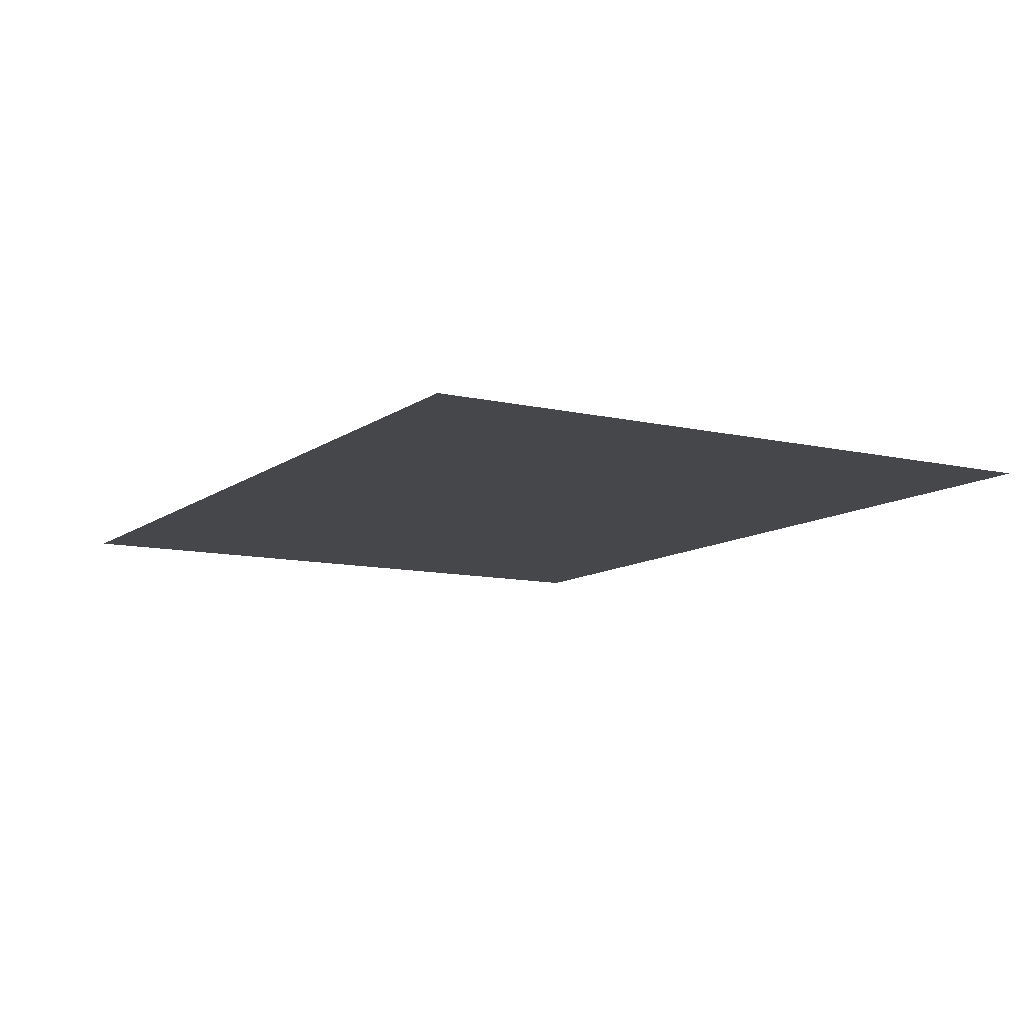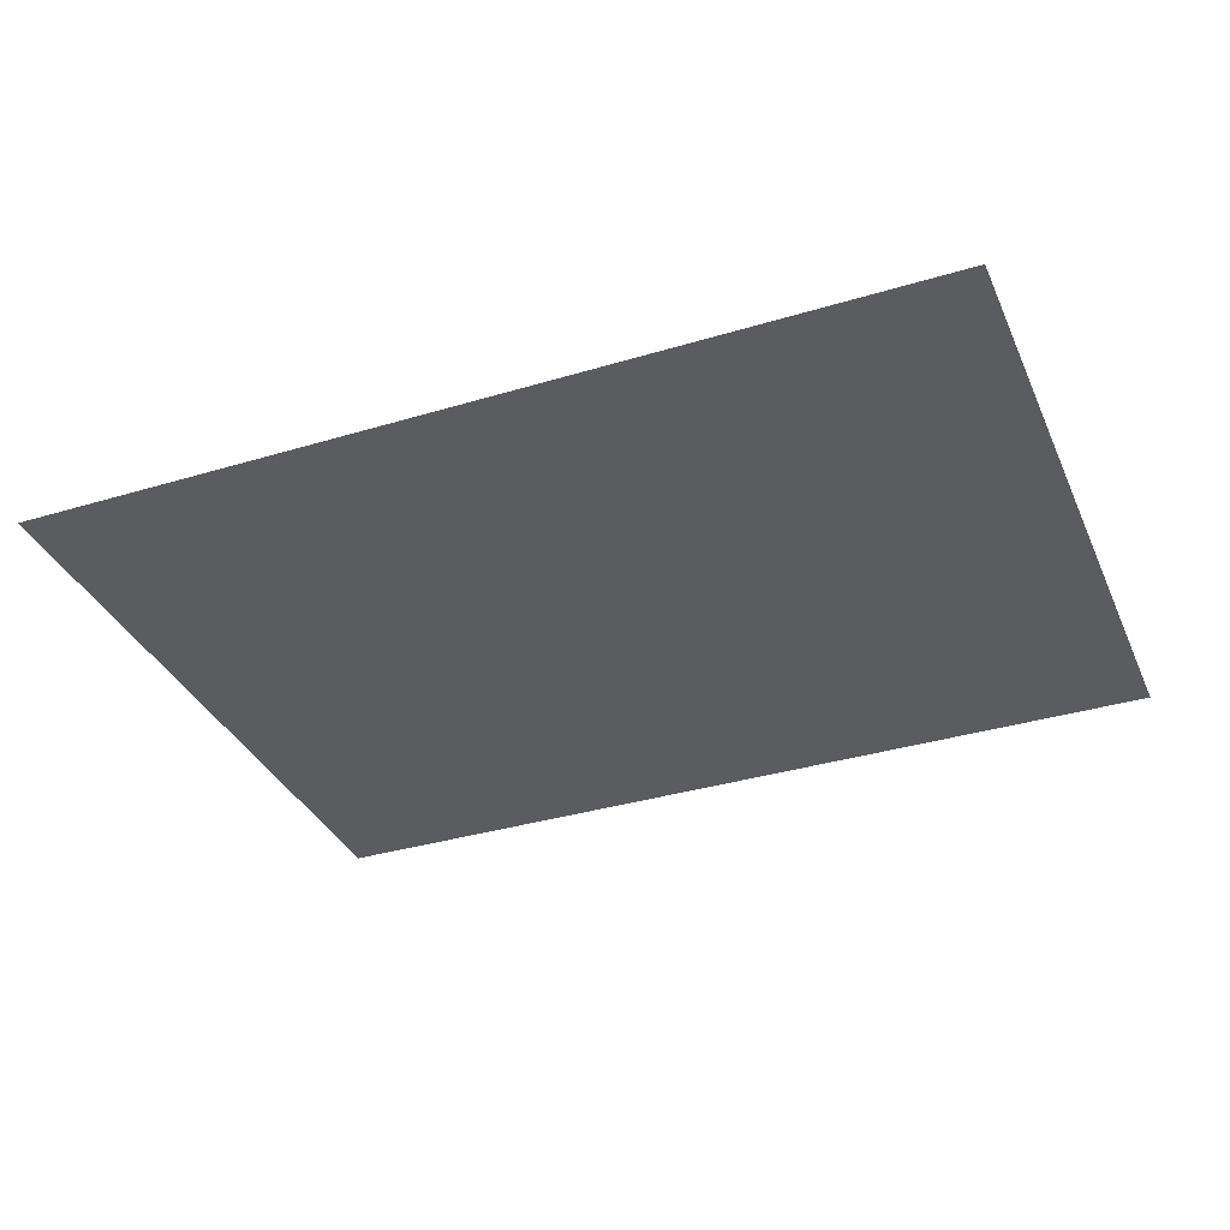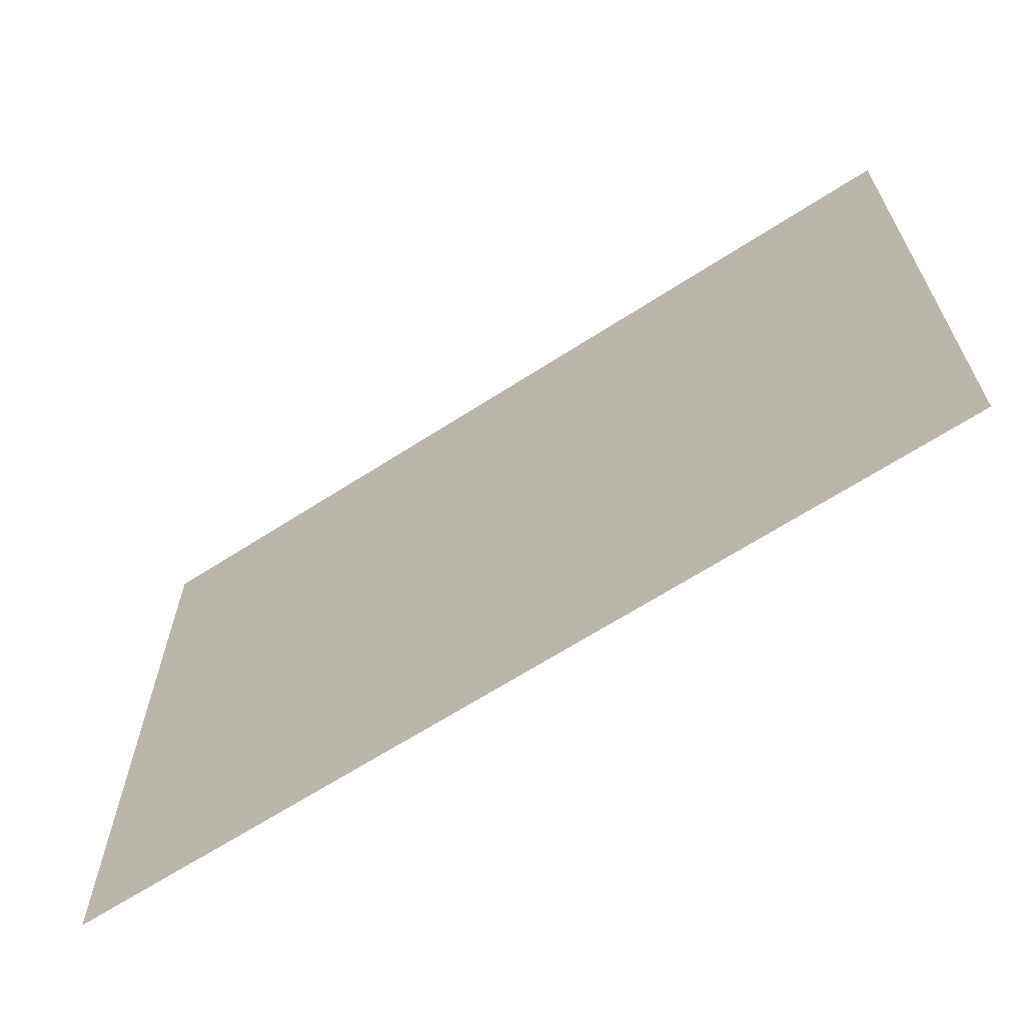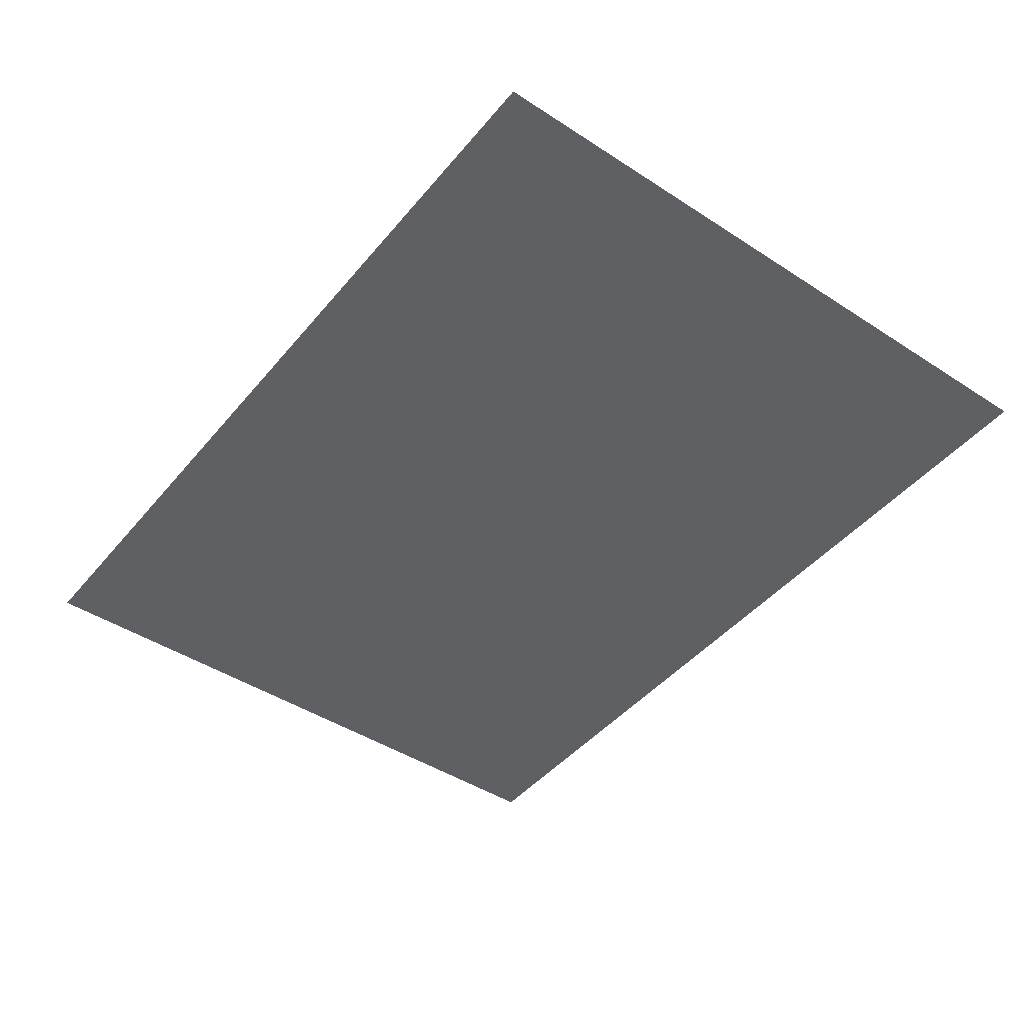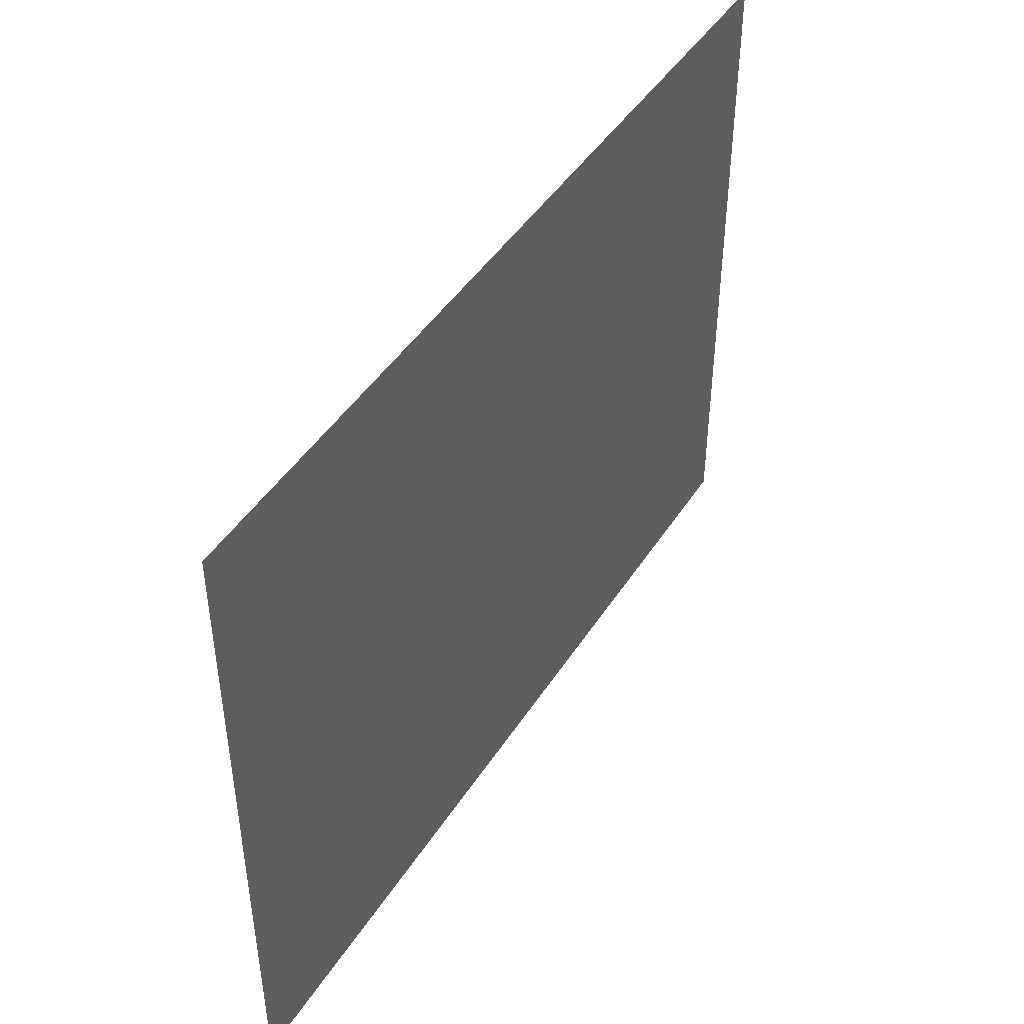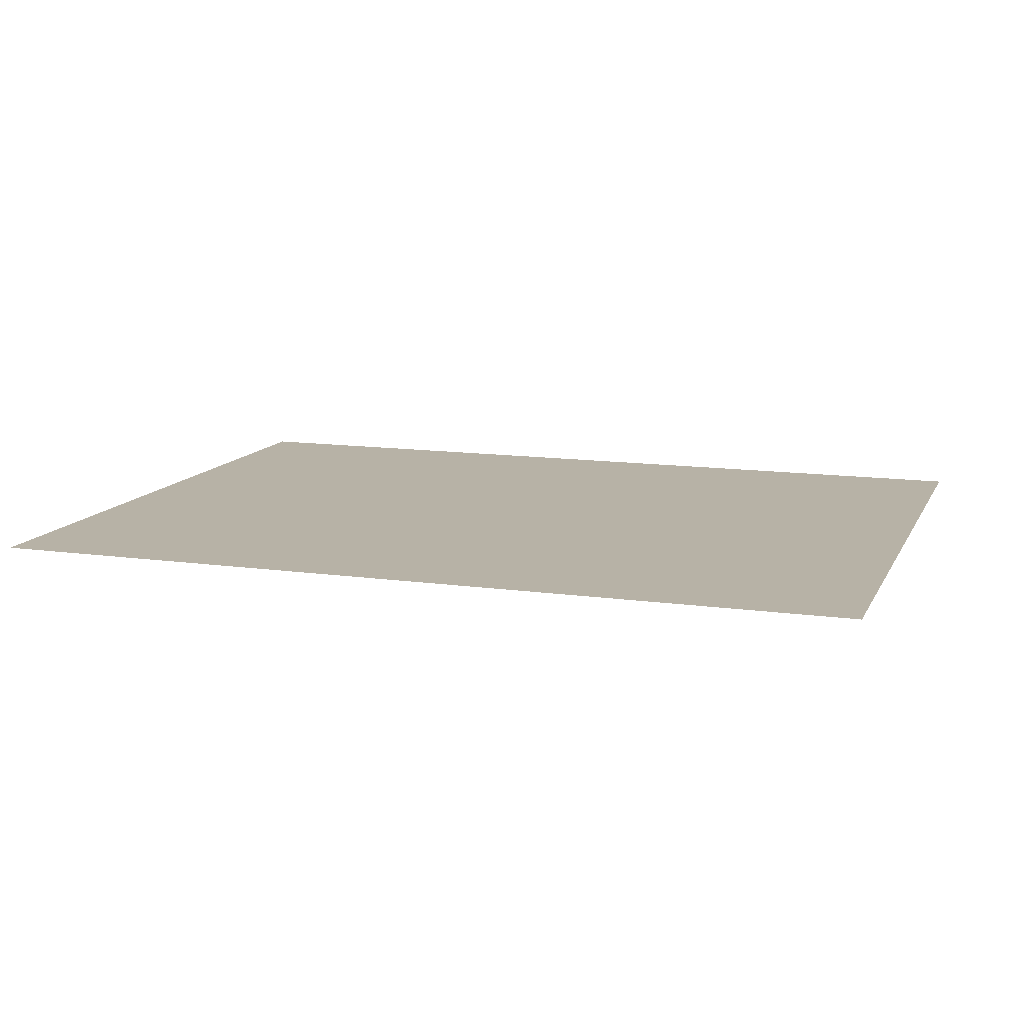
<metadata>
{"format":"obj","ext":"obj","renderer":"f3d","projection":"perspective","resolution":1024,"background":"white","views":[{"elev":-10.6,"azim":59.7,"up":"+Z"},{"elev":-35.1,"azim":-158.1,"up":"+Z"},{"elev":-65.5,"azim":33.0,"up":"+Y"},{"elev":-44.9,"azim":-127.0,"up":"+Z"},{"elev":45.2,"azim":-59.3,"up":"+Y"},{"elev":12.3,"azim":18.4,"up":"+Z"}]}
</metadata>
<code>
v 0 -50 0
v -50 -50 0
v -50 0 0
v 0 0 0
v -100 -50 0
v -100 0 0
v -150 -50 0
v -150 0 0
v -200 -50 0
v -200 0 0
v -250 -50 0
v -250 0 0
v -300 -50 0
v -300 0 0
v -350 -50 0
v -350 0 0
v -400 -50 0
v -400 0 0
v -450 -50 0
v -450 0 0
v -500 -50 0
v -500 0 0
v -550 -50 0
v -550 0 0
v -600 -50 0
v -600 0 0
v -650 -50 0
v -650 0 0
v -700 -50 0
v -700 0 0
v -750 -50 0
v -750 0 0
v -800 -50 0
v -800 0 0
v -850 -50 0
v -850 0 0
v -900 -50 0
v -900 0 0
v -950 -50 0
v -950 0 0
v -1000 -50 0
v -1000 0 0
v 0 -100 0
v -50 -100 0
v -100 -100 0
v -150 -100 0
v -200 -100 0
v -250 -100 0
v -300 -100 0
v -350 -100 0
v -400 -100 0
v -450 -100 0
v -500 -100 0
v -550 -100 0
v -600 -100 0
v -650 -100 0
v -700 -100 0
v -750 -100 0
v -800 -100 0
v -850 -100 0
v -900 -100 0
v -950 -100 0
v -1000 -100 0
v 0 -150 0
v -50 -150 0
v -100 -150 0
v -150 -150 0
v -200 -150 0
v -250 -150 0
v -300 -150 0
v -350 -150 0
v -400 -150 0
v -450 -150 0
v -500 -150 0
v -550 -150 0
v -600 -150 0
v -650 -150 0
v -700 -150 0
v -750 -150 0
v -800 -150 0
v -850 -150 0
v -900 -150 0
v -950 -150 0
v -1000 -150 0
v 0 -200 0
v -50 -200 0
v -100 -200 0
v -150 -200 0
v -200 -200 0
v -250 -200 0
v -300 -200 0
v -350 -200 0
v -400 -200 0
v -450 -200 0
v -500 -200 0
v -550 -200 0
v -600 -200 0
v -650 -200 0
v -700 -200 0
v -750 -200 0
v -800 -200 0
v -850 -200 0
v -900 -200 0
v -950 -200 0
v -1000 -200 0
v 0 -250 0
v -50 -250 0
v -100 -250 0
v -150 -250 0
v -200 -250 0
v -250 -250 0
v -300 -250 0
v -350 -250 0
v -400 -250 0
v -450 -250 0
v -500 -250 0
v -550 -250 0
v -600 -250 0
v -650 -250 0
v -700 -250 0
v -750 -250 0
v -800 -250 0
v -850 -250 0
v -900 -250 0
v -950 -250 0
v -1000 -250 0
v 0 -300 0
v -50 -300 0
v -100 -300 0
v -150 -300 0
v -200 -300 0
v -250 -300 0
v -300 -300 0
v -350 -300 0
v -400 -300 0
v -450 -300 0
v -500 -300 0
v -550 -300 0
v -600 -300 0
v -650 -300 0
v -700 -300 0
v -750 -300 0
v -800 -300 0
v -850 -300 0
v -900 -300 0
v -950 -300 0
v -1000 -300 0
v 0 -350 0
v -50 -350 0
v -100 -350 0
v -150 -350 0
v -200 -350 0
v -250 -350 0
v -300 -350 0
v -350 -350 0
v -400 -350 0
v -450 -350 0
v -500 -350 0
v -550 -350 0
v -600 -350 0
v -650 -350 0
v -700 -350 0
v -750 -350 0
v -800 -350 0
v -850 -350 0
v -900 -350 0
v -950 -350 0
v -1000 -350 0
v 0 -400 0
v -50 -400 0
v -100 -400 0
v -150 -400 0
v -200 -400 0
v -250 -400 0
v -300 -400 0
v -350 -400 0
v -400 -400 0
v -450 -400 0
v -500 -400 0
v -550 -400 0
v -600 -400 0
v -650 -400 0
v -700 -400 0
v -750 -400 0
v -800 -400 0
v -850 -400 0
v -900 -400 0
v -950 -400 0
v -1000 -400 0
v 0 -450 0
v -50 -450 0
v -100 -450 0
v -150 -450 0
v -200 -450 0
v -250 -450 0
v -300 -450 0
v -350 -450 0
v -400 -450 0
v -450 -450 0
v -500 -450 0
v -550 -450 0
v -600 -450 0
v -650 -450 0
v -700 -450 0
v -750 -450 0
v -800 -450 0
v -850 -450 0
v -900 -450 0
v -950 -450 0
v -1000 -450 0
v 0 -500 0
v -50 -500 0
v -100 -500 0
v -150 -500 0
v -200 -500 0
v -250 -500 0
v -300 -500 0
v -350 -500 0
v -400 -500 0
v -450 -500 0
v -500 -500 0
v -550 -500 0
v -600 -500 0
v -650 -500 0
v -700 -500 0
v -750 -500 0
v -800 -500 0
v -850 -500 0
v -900 -500 0
v -950 -500 0
v -1000 -500 0
v 0 -550 0
v -50 -550 0
v -100 -550 0
v -150 -550 0
v -200 -550 0
v -250 -550 0
v -300 -550 0
v -350 -550 0
v -400 -550 0
v -450 -550 0
v -500 -550 0
v -550 -550 0
v -600 -550 0
v -650 -550 0
v -700 -550 0
v -750 -550 0
v -800 -550 0
v -850 -550 0
v -900 -550 0
v -950 -550 0
v -1000 -550 0
v 0 -600 0
v -50 -600 0
v -100 -600 0
v -150 -600 0
v -200 -600 0
v -250 -600 0
v -300 -600 0
v -350 -600 0
v -400 -600 0
v -450 -600 0
v -500 -600 0
v -550 -600 0
v -600 -600 0
v -650 -600 0
v -700 -600 0
v -750 -600 0
v -800 -600 0
v -850 -600 0
v -900 -600 0
v -950 -600 0
v -1000 -600 0
v 0 -650 0
v -50 -650 0
v -100 -650 0
v -150 -650 0
v -200 -650 0
v -250 -650 0
v -300 -650 0
v -350 -650 0
v -400 -650 0
v -450 -650 0
v -500 -650 0
v -550 -650 0
v -600 -650 0
v -650 -650 0
v -700 -650 0
v -750 -650 0
v -800 -650 0
v -850 -650 0
v -900 -650 0
v -950 -650 0
v -1000 -650 0
v 0 -700 0
v -50 -700 0
v -100 -700 0
v -150 -700 0
v -200 -700 0
v -250 -700 0
v -300 -700 0
v -350 -700 0
v -400 -700 0
v -450 -700 0
v -500 -700 0
v -550 -700 0
v -600 -700 0
v -650 -700 0
v -700 -700 0
v -750 -700 0
v -800 -700 0
v -850 -700 0
v -900 -700 0
v -950 -700 0
v -1000 -700 0
v 0 -750 0
v -50 -750 0
v -100 -750 0
v -150 -750 0
v -200 -750 0
v -250 -750 0
v -300 -750 0
v -350 -750 0
v -400 -750 0
v -450 -750 0
v -500 -750 0
v -550 -750 0
v -600 -750 0
v -650 -750 0
v -700 -750 0
v -750 -750 0
v -800 -750 0
v -850 -750 0
v -900 -750 0
v -950 -750 0
v -1000 -750 0
g mesh_0001
f 1 2 3 4
f 2 5 6 3
f 5 7 8 6
f 7 9 10 8
f 9 11 12 10
f 11 13 14 12
f 13 15 16 14
f 15 17 18 16
f 17 19 20 18
f 19 21 22 20
f 21 23 24 22
f 23 25 26 24
f 25 27 28 26
f 27 29 30 28
f 29 31 32 30
f 31 33 34 32
f 33 35 36 34
f 35 37 38 36
f 37 39 40 38
f 39 41 42 40
f 43 44 2 1
f 44 45 5 2
f 45 46 7 5
f 46 47 9 7
f 47 48 11 9
f 48 49 13 11
f 49 50 15 13
f 50 51 17 15
f 51 52 19 17
f 52 53 21 19
f 53 54 23 21
f 54 55 25 23
f 55 56 27 25
f 56 57 29 27
f 57 58 31 29
f 58 59 33 31
f 59 60 35 33
f 60 61 37 35
f 61 62 39 37
f 62 63 41 39
f 64 65 44 43
f 65 66 45 44
f 66 67 46 45
f 67 68 47 46
f 68 69 48 47
f 69 70 49 48
f 70 71 50 49
f 71 72 51 50
f 72 73 52 51
f 73 74 53 52
f 74 75 54 53
f 75 76 55 54
f 76 77 56 55
f 77 78 57 56
f 78 79 58 57
f 79 80 59 58
f 80 81 60 59
f 81 82 61 60
f 82 83 62 61
f 83 84 63 62
f 85 86 65 64
f 86 87 66 65
f 87 88 67 66
f 88 89 68 67
f 89 90 69 68
f 90 91 70 69
f 91 92 71 70
f 92 93 72 71
f 93 94 73 72
f 94 95 74 73
f 95 96 75 74
f 96 97 76 75
f 97 98 77 76
f 98 99 78 77
f 99 100 79 78
f 100 101 80 79
f 101 102 81 80
f 102 103 82 81
f 103 104 83 82
f 104 105 84 83
f 106 107 86 85
f 107 108 87 86
f 108 109 88 87
f 109 110 89 88
f 110 111 90 89
f 111 112 91 90
f 112 113 92 91
f 113 114 93 92
f 114 115 94 93
f 115 116 95 94
f 116 117 96 95
f 117 118 97 96
f 118 119 98 97
f 119 120 99 98
f 120 121 100 99
f 121 122 101 100
f 122 123 102 101
f 123 124 103 102
f 124 125 104 103
f 125 126 105 104
f 127 128 107 106
f 128 129 108 107
f 129 130 109 108
f 130 131 110 109
f 131 132 111 110
f 132 133 112 111
f 133 134 113 112
f 134 135 114 113
f 135 136 115 114
f 136 137 116 115
f 137 138 117 116
f 138 139 118 117
f 139 140 119 118
f 140 141 120 119
f 141 142 121 120
f 142 143 122 121
f 143 144 123 122
f 144 145 124 123
f 145 146 125 124
f 146 147 126 125
f 148 149 128 127
f 149 150 129 128
f 150 151 130 129
f 151 152 131 130
f 152 153 132 131
f 153 154 133 132
f 154 155 134 133
f 155 156 135 134
f 156 157 136 135
f 157 158 137 136
f 158 159 138 137
f 159 160 139 138
f 160 161 140 139
f 161 162 141 140
f 162 163 142 141
f 163 164 143 142
f 164 165 144 143
f 165 166 145 144
f 166 167 146 145
f 167 168 147 146
f 169 170 149 148
f 170 171 150 149
f 171 172 151 150
f 172 173 152 151
f 173 174 153 152
f 174 175 154 153
f 175 176 155 154
f 176 177 156 155
f 177 178 157 156
f 178 179 158 157
f 179 180 159 158
f 180 181 160 159
f 181 182 161 160
f 182 183 162 161
f 183 184 163 162
f 184 185 164 163
f 185 186 165 164
f 186 187 166 165
f 187 188 167 166
f 188 189 168 167
f 190 191 170 169
f 191 192 171 170
f 192 193 172 171
f 193 194 173 172
f 194 195 174 173
f 195 196 175 174
f 196 197 176 175
f 197 198 177 176
f 198 199 178 177
f 199 200 179 178
f 200 201 180 179
f 201 202 181 180
f 202 203 182 181
f 203 204 183 182
f 204 205 184 183
f 205 206 185 184
f 206 207 186 185
f 207 208 187 186
f 208 209 188 187
f 209 210 189 188
f 211 212 191 190
f 212 213 192 191
f 213 214 193 192
f 214 215 194 193
f 215 216 195 194
f 216 217 196 195
f 217 218 197 196
f 218 219 198 197
f 219 220 199 198
f 220 221 200 199
f 221 222 201 200
f 222 223 202 201
f 223 224 203 202
f 224 225 204 203
f 225 226 205 204
f 226 227 206 205
f 227 228 207 206
f 228 229 208 207
f 229 230 209 208
f 230 231 210 209
f 232 233 212 211
f 233 234 213 212
f 234 235 214 213
f 235 236 215 214
f 236 237 216 215
f 237 238 217 216
f 238 239 218 217
f 239 240 219 218
f 240 241 220 219
f 241 242 221 220
f 242 243 222 221
f 243 244 223 222
f 244 245 224 223
f 245 246 225 224
f 246 247 226 225
f 247 248 227 226
f 248 249 228 227
f 249 250 229 228
f 250 251 230 229
f 251 252 231 230
f 253 254 233 232
f 254 255 234 233
f 255 256 235 234
f 256 257 236 235
f 257 258 237 236
f 258 259 238 237
f 259 260 239 238
f 260 261 240 239
f 261 262 241 240
f 262 263 242 241
f 263 264 243 242
f 264 265 244 243
f 265 266 245 244
f 266 267 246 245
f 267 268 247 246
f 268 269 248 247
f 269 270 249 248
f 270 271 250 249
f 271 272 251 250
f 272 273 252 251
f 274 275 254 253
f 275 276 255 254
f 276 277 256 255
f 277 278 257 256
f 278 279 258 257
f 279 280 259 258
f 280 281 260 259
f 281 282 261 260
f 282 283 262 261
f 283 284 263 262
f 284 285 264 263
f 285 286 265 264
f 286 287 266 265
f 287 288 267 266
f 288 289 268 267
f 289 290 269 268
f 290 291 270 269
f 291 292 271 270
f 292 293 272 271
f 293 294 273 272
f 295 296 275 274
f 296 297 276 275
f 297 298 277 276
f 298 299 278 277
f 299 300 279 278
f 300 301 280 279
f 301 302 281 280
f 302 303 282 281
f 303 304 283 282
f 304 305 284 283
f 305 306 285 284
f 306 307 286 285
f 307 308 287 286
f 308 309 288 287
f 309 310 289 288
f 310 311 290 289
f 311 312 291 290
f 312 313 292 291
f 313 314 293 292
f 314 315 294 293
f 316 317 296 295
f 317 318 297 296
f 318 319 298 297
f 319 320 299 298
f 320 321 300 299
f 321 322 301 300
f 322 323 302 301
f 323 324 303 302
f 324 325 304 303
f 325 326 305 304
f 326 327 306 305
f 327 328 307 306
f 328 329 308 307
f 329 330 309 308
f 330 331 310 309
f 331 332 311 310
f 332 333 312 311
f 333 334 313 312
f 334 335 314 313
f 335 336 315 314

</code>
